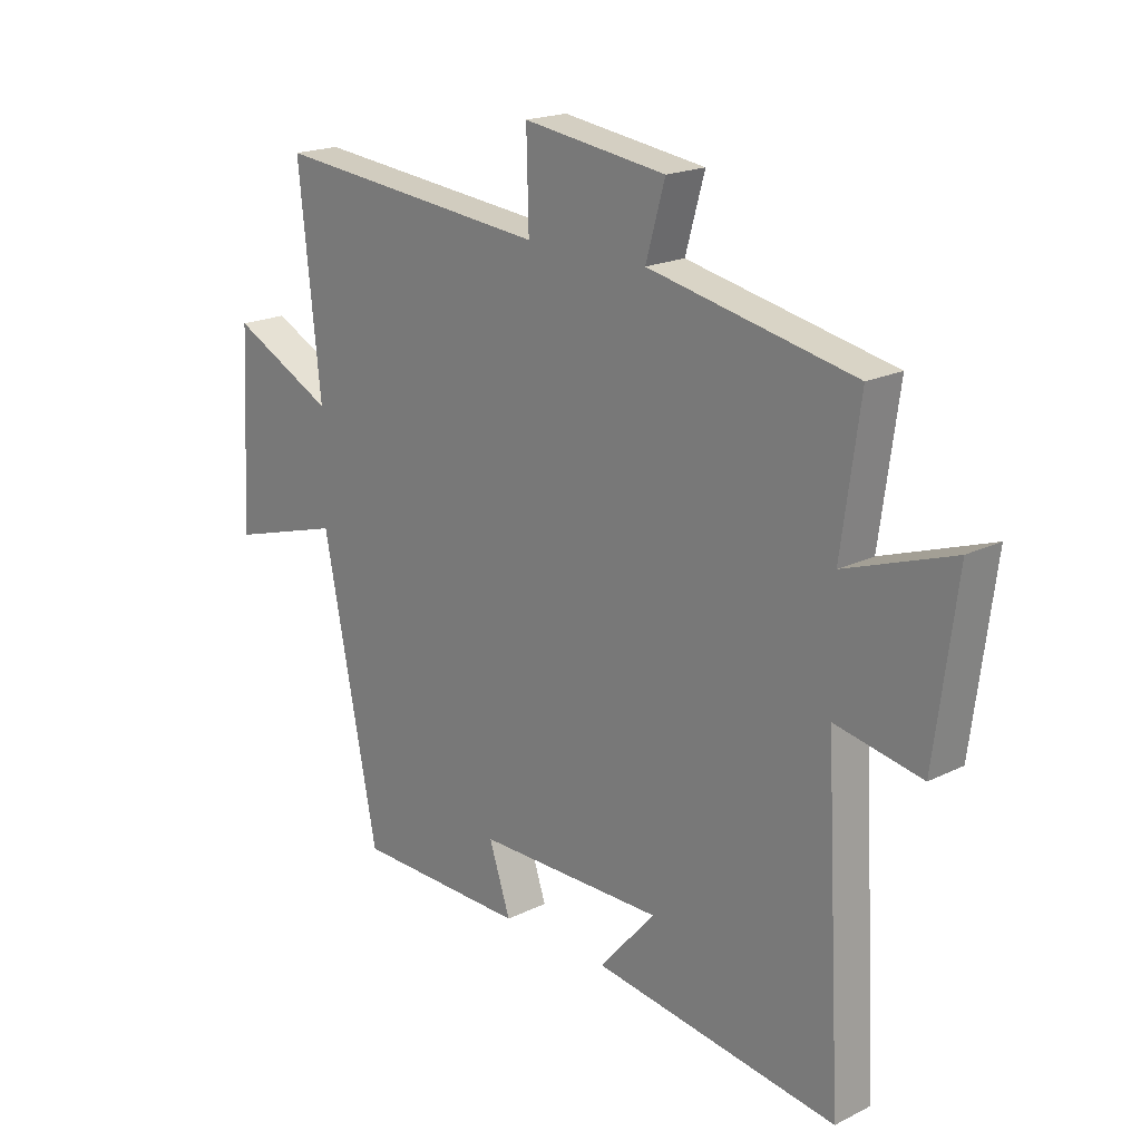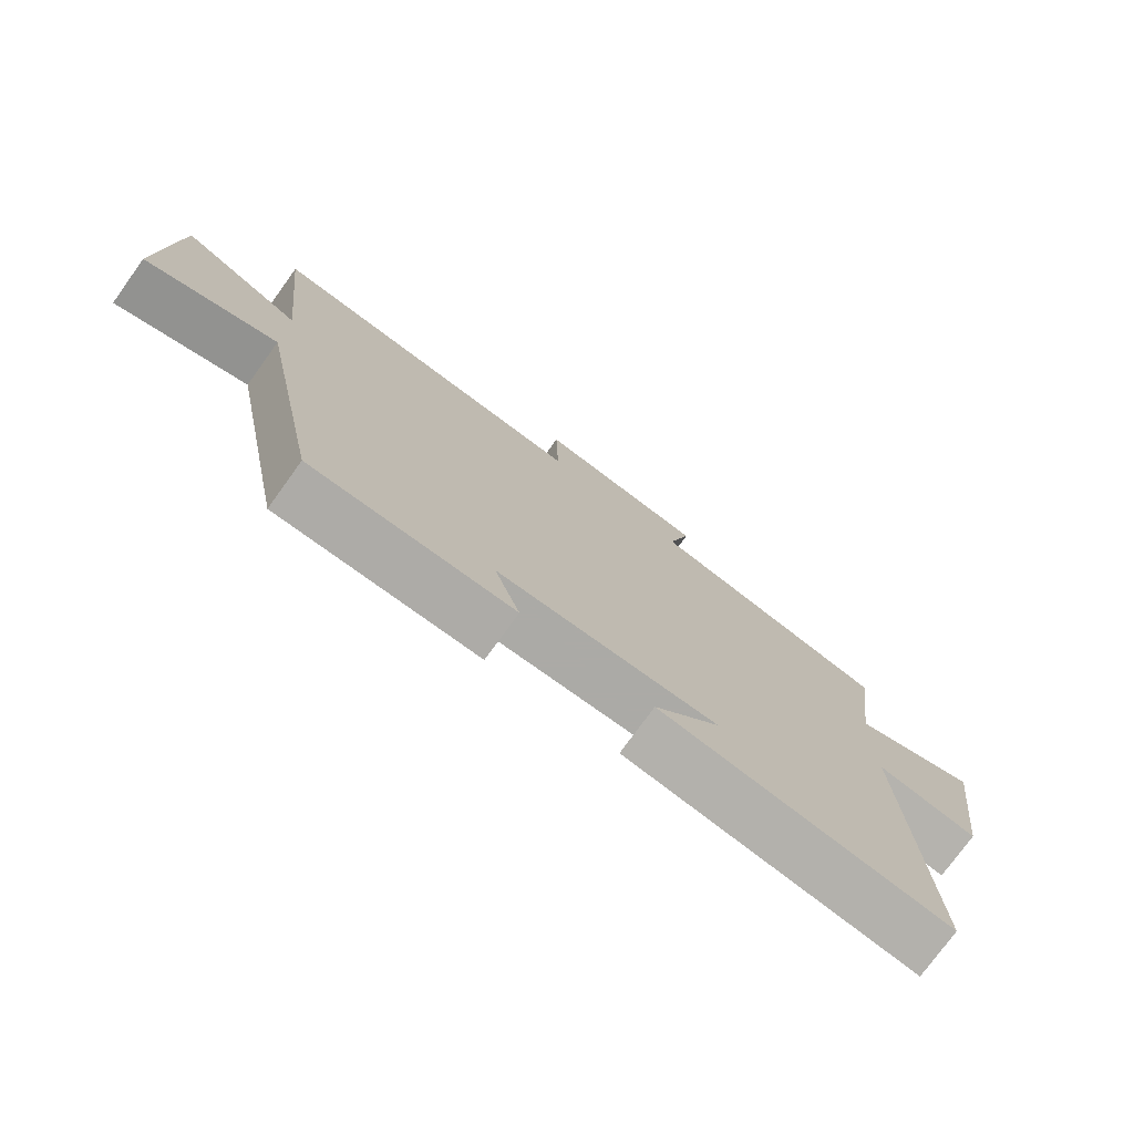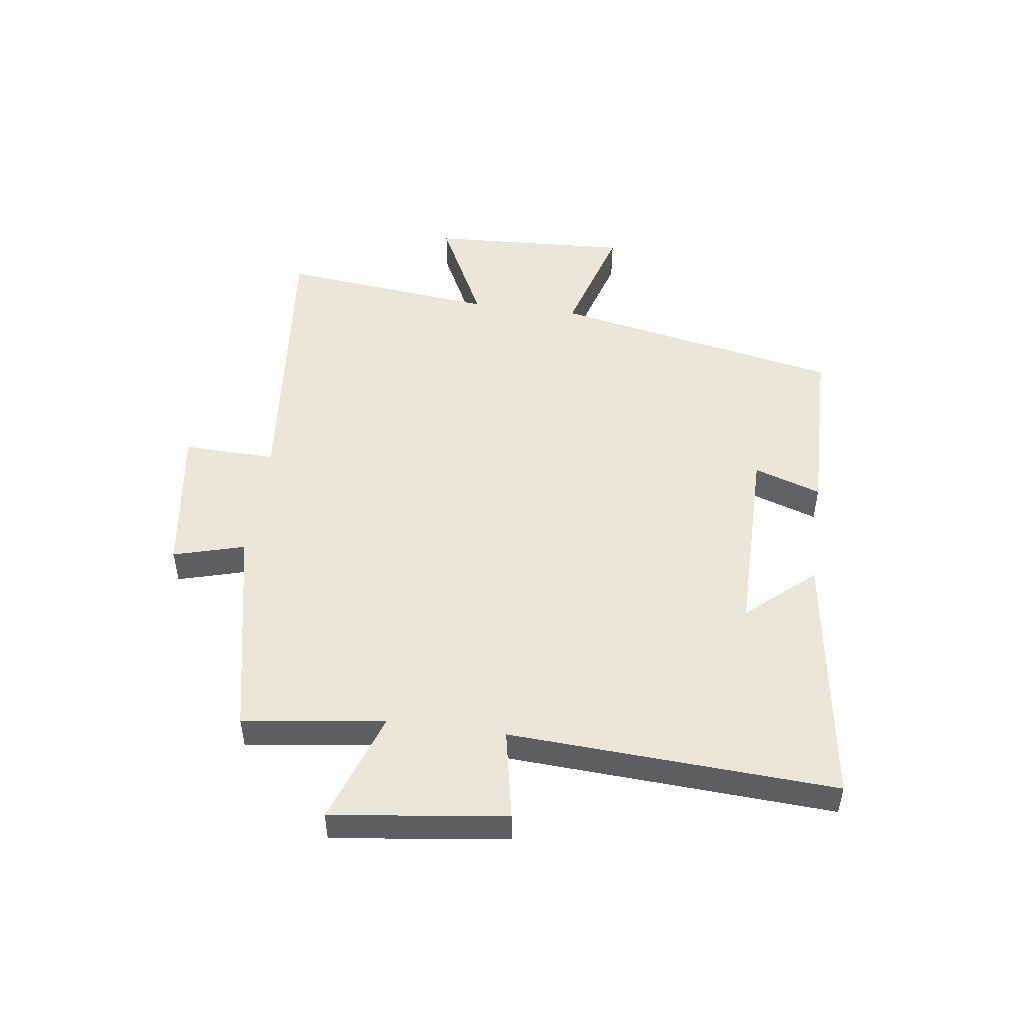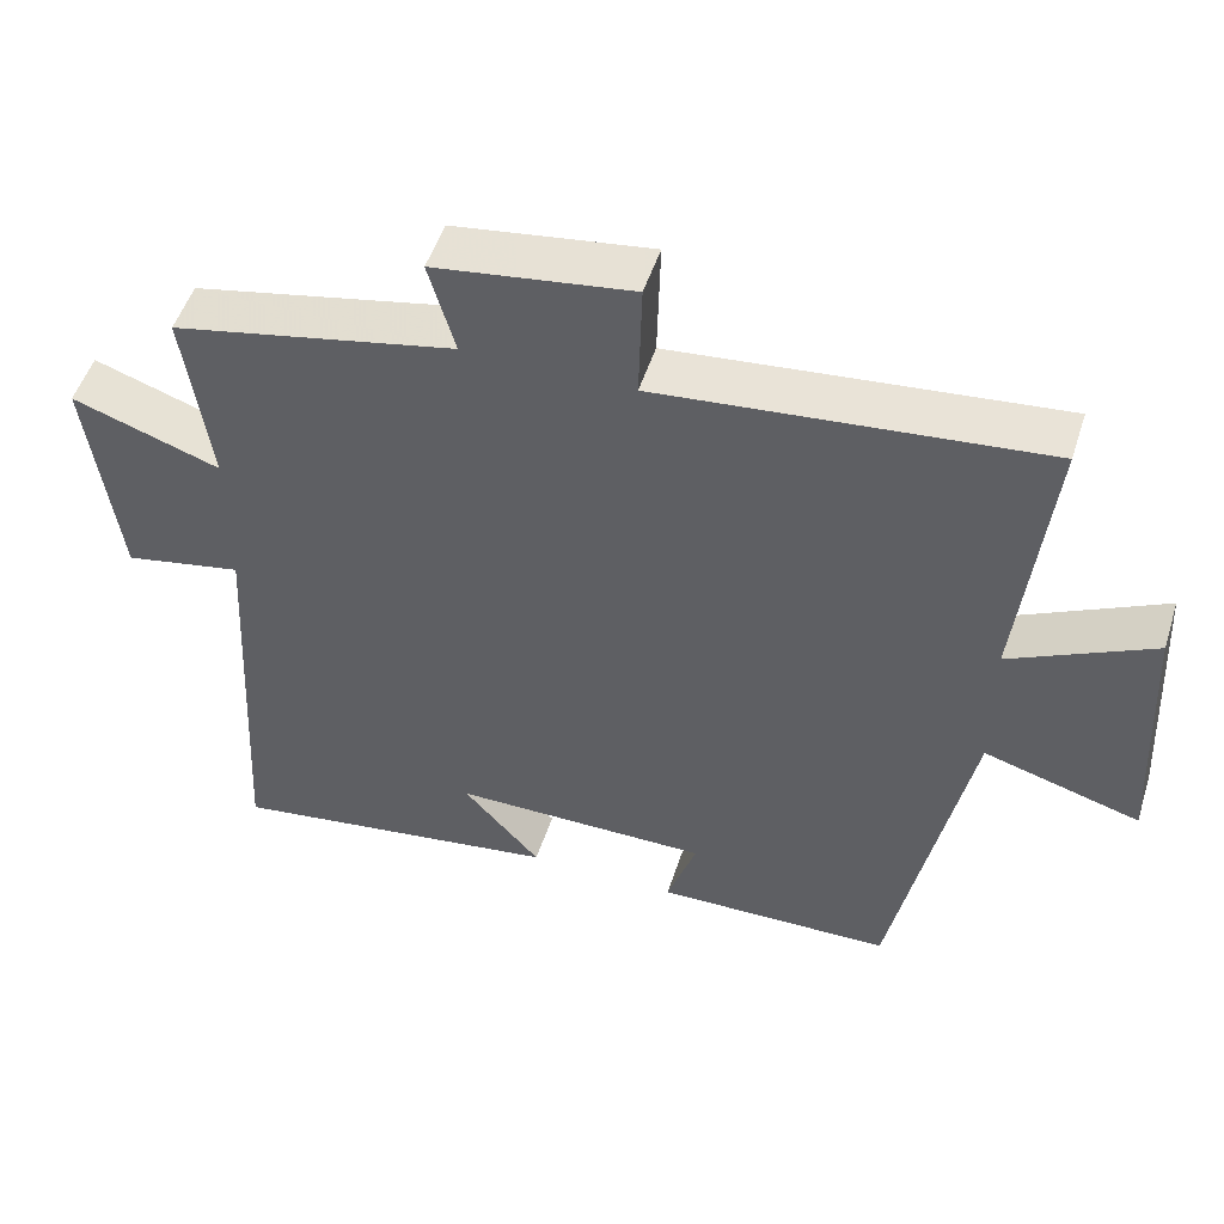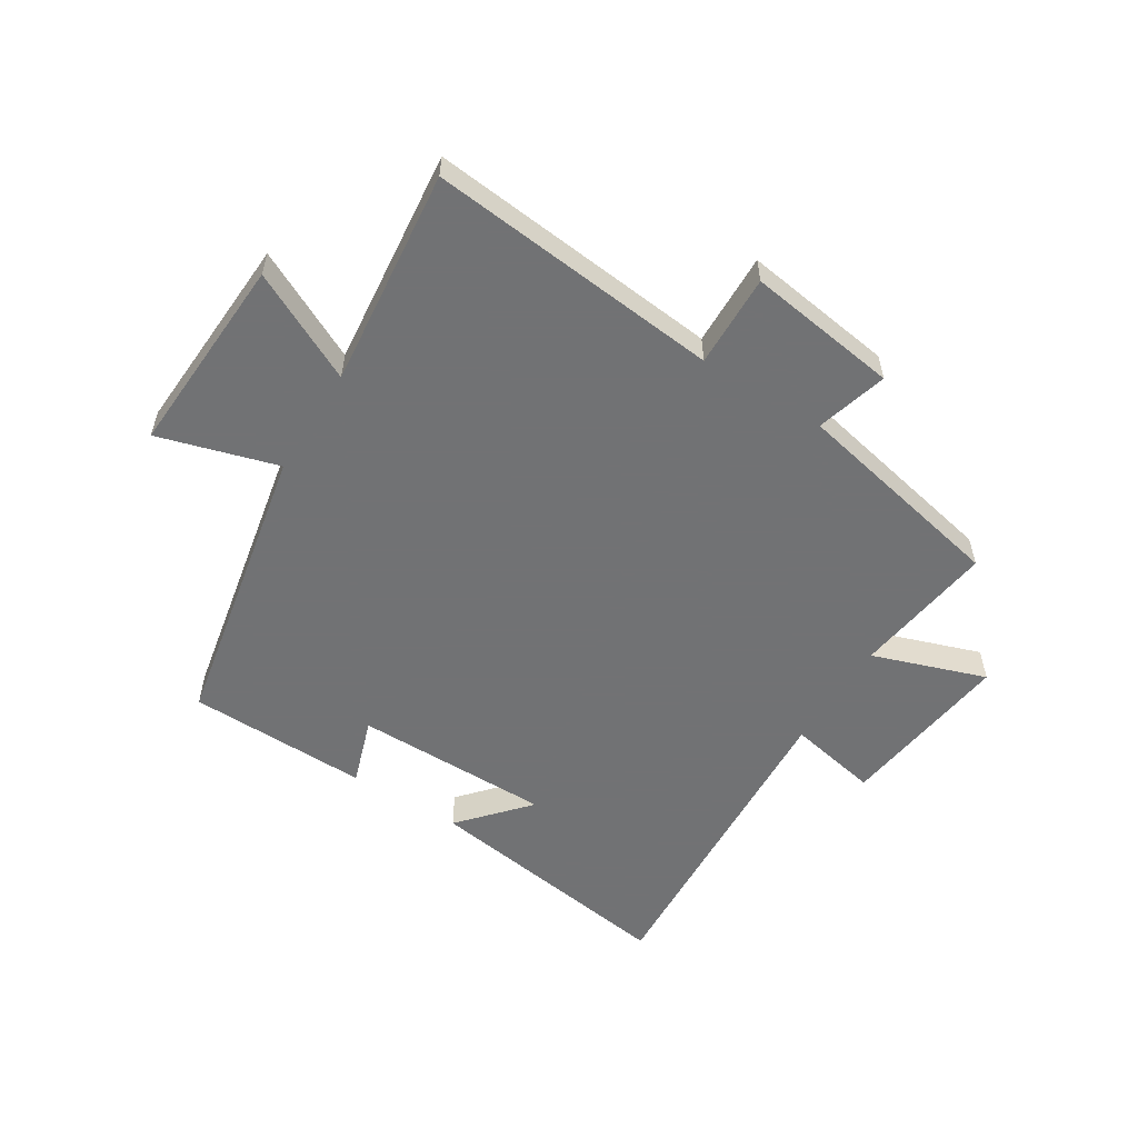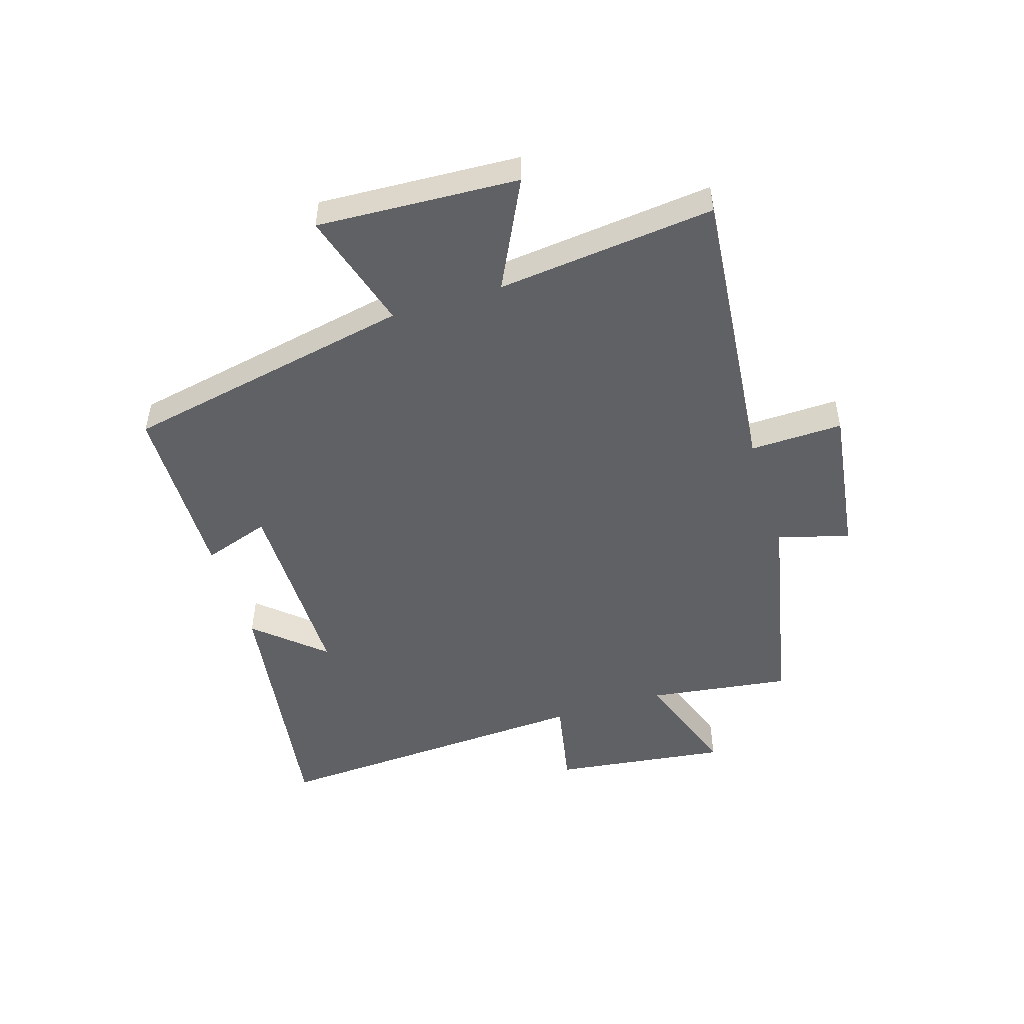
<metadata>
{"format":"obj","ext":"obj","renderer":"f3d","projection":"perspective","resolution":1024,"background":"white","views":[{"elev":19.2,"azim":47.0,"up":"+Z"},{"elev":-75.9,"azim":-35.8,"up":"+Z"},{"elev":49.5,"azim":97.8,"up":"+Y"},{"elev":50.9,"azim":-162.4,"up":"+Z"},{"elev":-55.6,"azim":-32.0,"up":"+Y"},{"elev":-49.5,"azim":-72.6,"up":"+Y"}]}
</metadata>
<code>
v -0.539 0.07 0.549
v -0.047 0.07 0.5
v -0.051 0.07 0.656
v 0.203 0.07 0.62
v 0.169 0.07 0.5
v 0.533 0.07 0.424
v 0.5 0.07 0.185
v 0.691 0.07 0.251
v 0.653 0.07 -0.043
v 0.5 0.07 -0.013
v 0.53 0.07 -0.563
v 0.096 0.07 -0.5
v 0.196 0.07 -0.387
v -0.136 0.07 -0.387
v -0.098 0.07 -0.5
v -0.403 0.07 -0.494
v -0.5 0.07 -0.005
v -0.701 0.07 -0.064
v -0.683 0.07 0.274
v -0.5 0.07 0.183
v -0.539 0 0.549
v -0.047 0 0.5
v -0.051 0 0.656
v 0.203 0 0.62
v 0.169 0 0.5
v 0.533 0 0.424
v 0.5 0 0.185
v 0.691 0 0.251
v 0.653 0 -0.043
v 0.5 0 -0.013
v 0.53 0 -0.563
v 0.096 0 -0.5
v 0.196 0 -0.387
v -0.136 0 -0.387
v -0.098 0 -0.5
v -0.403 0 -0.494
v -0.5 0 -0.005
v -0.701 0 -0.064
v -0.683 0 0.274
v -0.5 0 0.183
f 17 18 19 20
f 16 17 20
f 15 16 20
f 14 15 20
f 20 1 2
f 14 20 2
f 13 14 2
f 11 12 13
f 13 2 3
f 11 13 3
f 10 11 3
f 7 8 9 10
f 7 10 3
f 5 6 7
f 5 7 3
f 3 4 5
f 40 39 38 37
f 40 37 36
f 40 36 35
f 40 35 34
f 22 21 40
f 22 40 34
f 22 34 33
f 33 32 31
f 23 22 33
f 23 33 31
f 23 31 30
f 30 29 28 27
f 23 30 27
f 27 26 25
f 23 27 25
f 25 24 23
f 1 21 22 2
f 2 22 23 3
f 3 23 24 4
f 4 24 25 5
f 5 25 26 6
f 6 26 27 7
f 7 27 28 8
f 8 28 29 9
f 9 29 30 10
f 10 30 31 11
f 11 31 32 12
f 12 32 33 13
f 13 33 34 14
f 14 34 35 15
f 15 35 36 16
f 16 36 37 17
f 17 37 38 18
f 18 38 39 19
f 19 39 40 20
f 20 40 21 1

</code>
